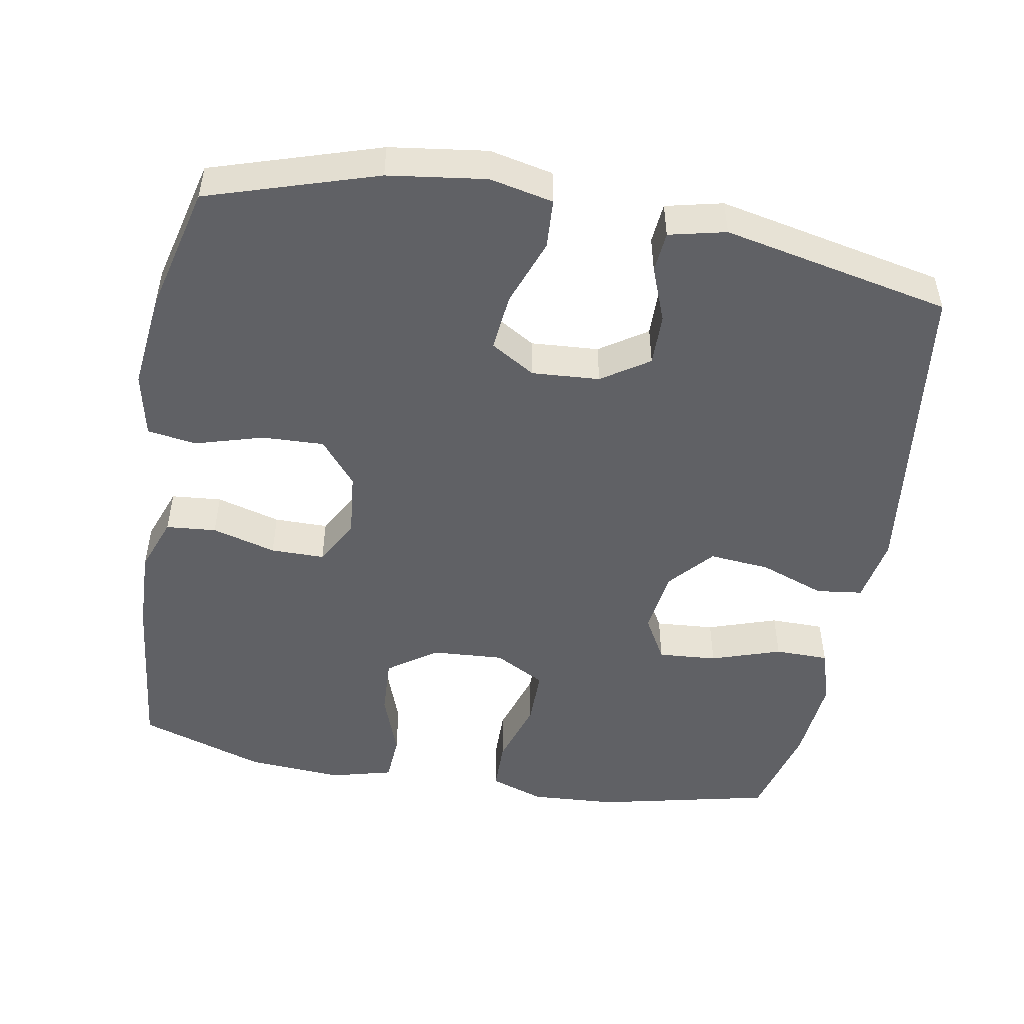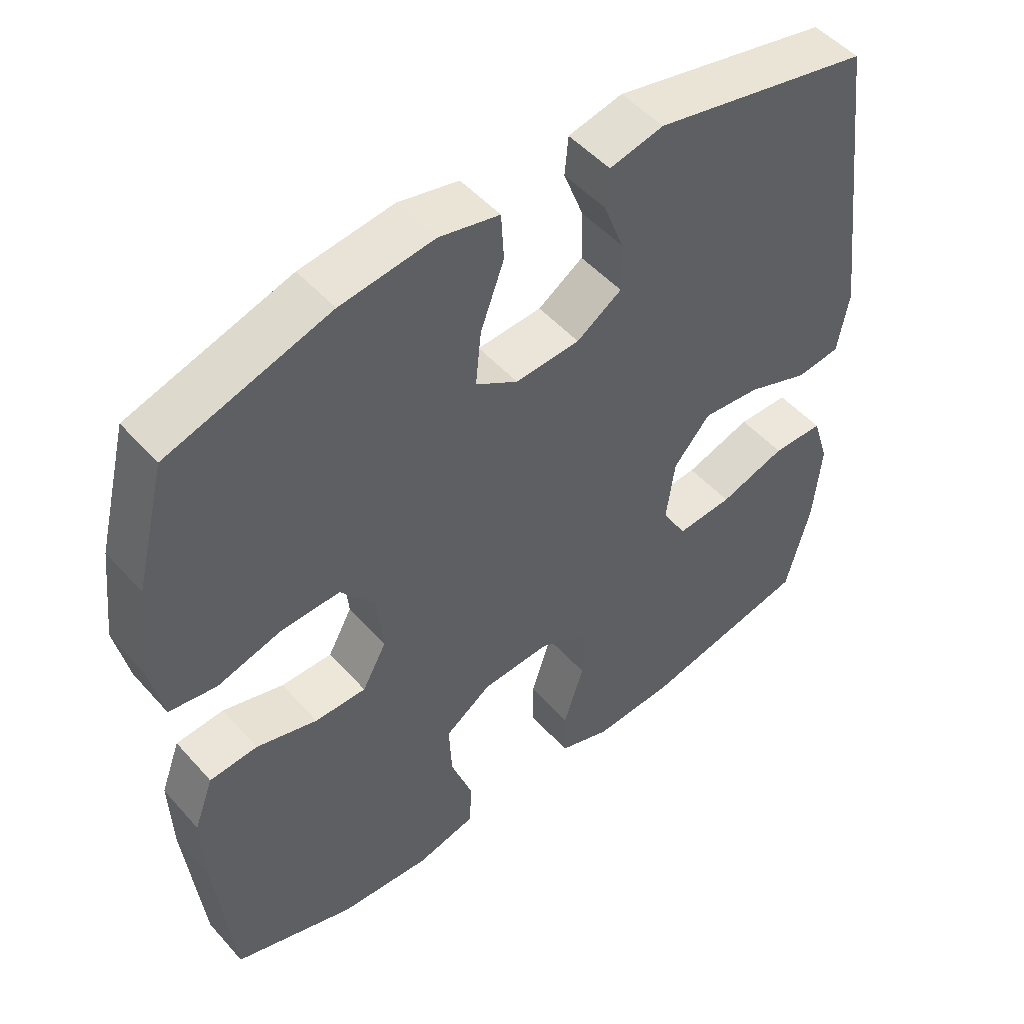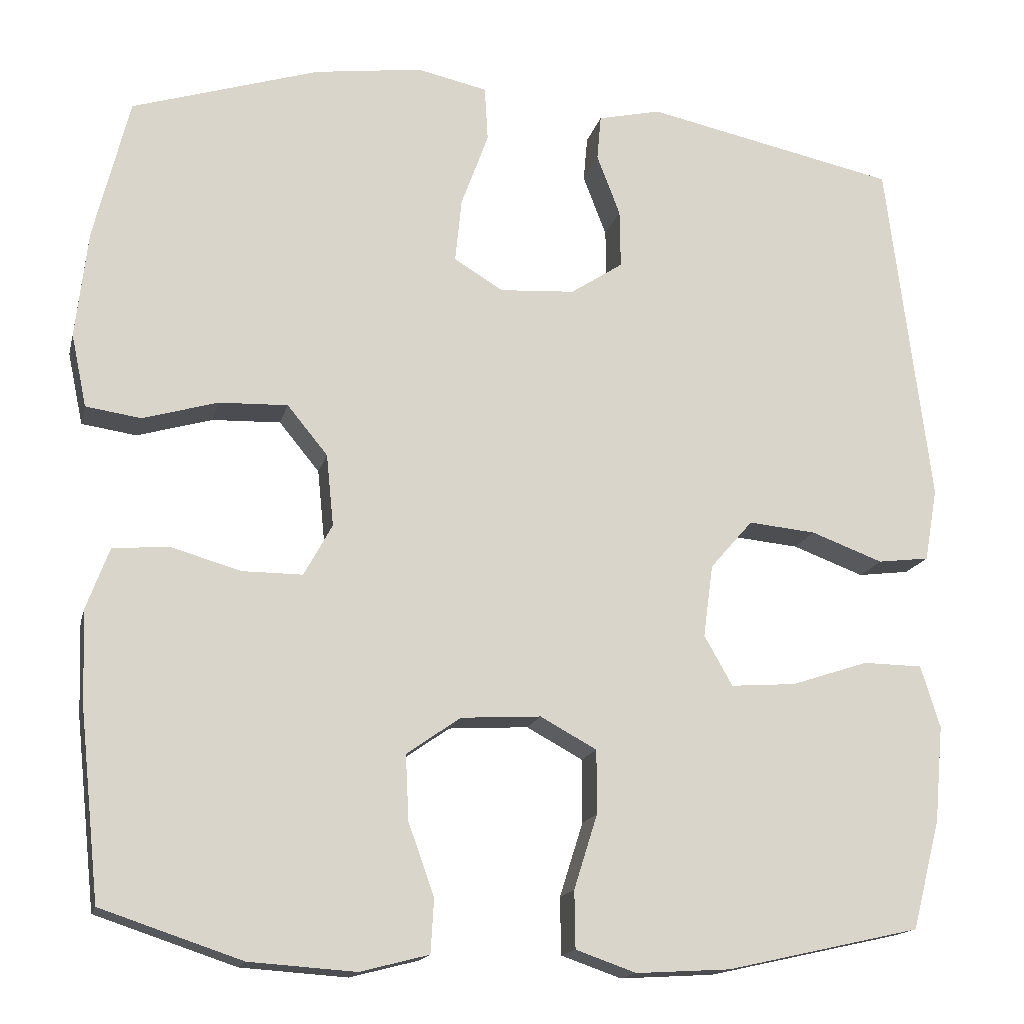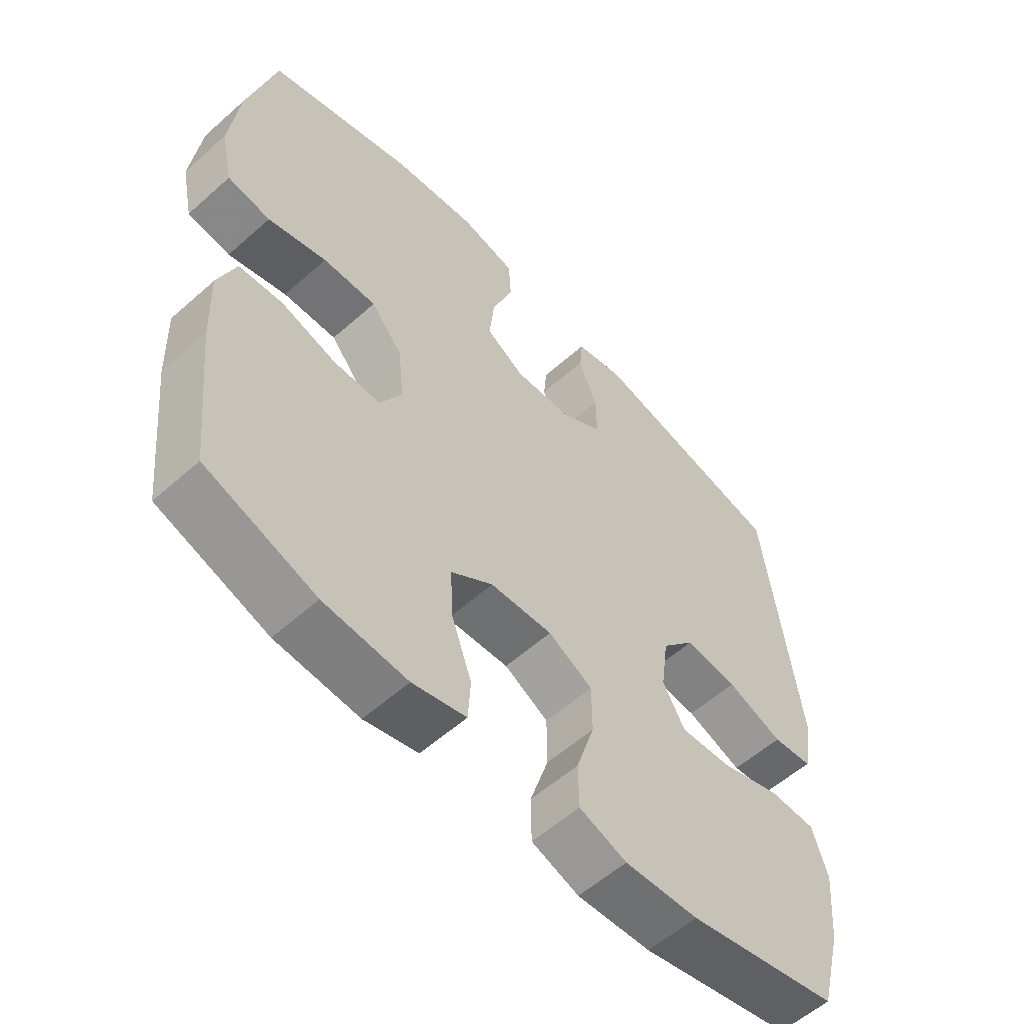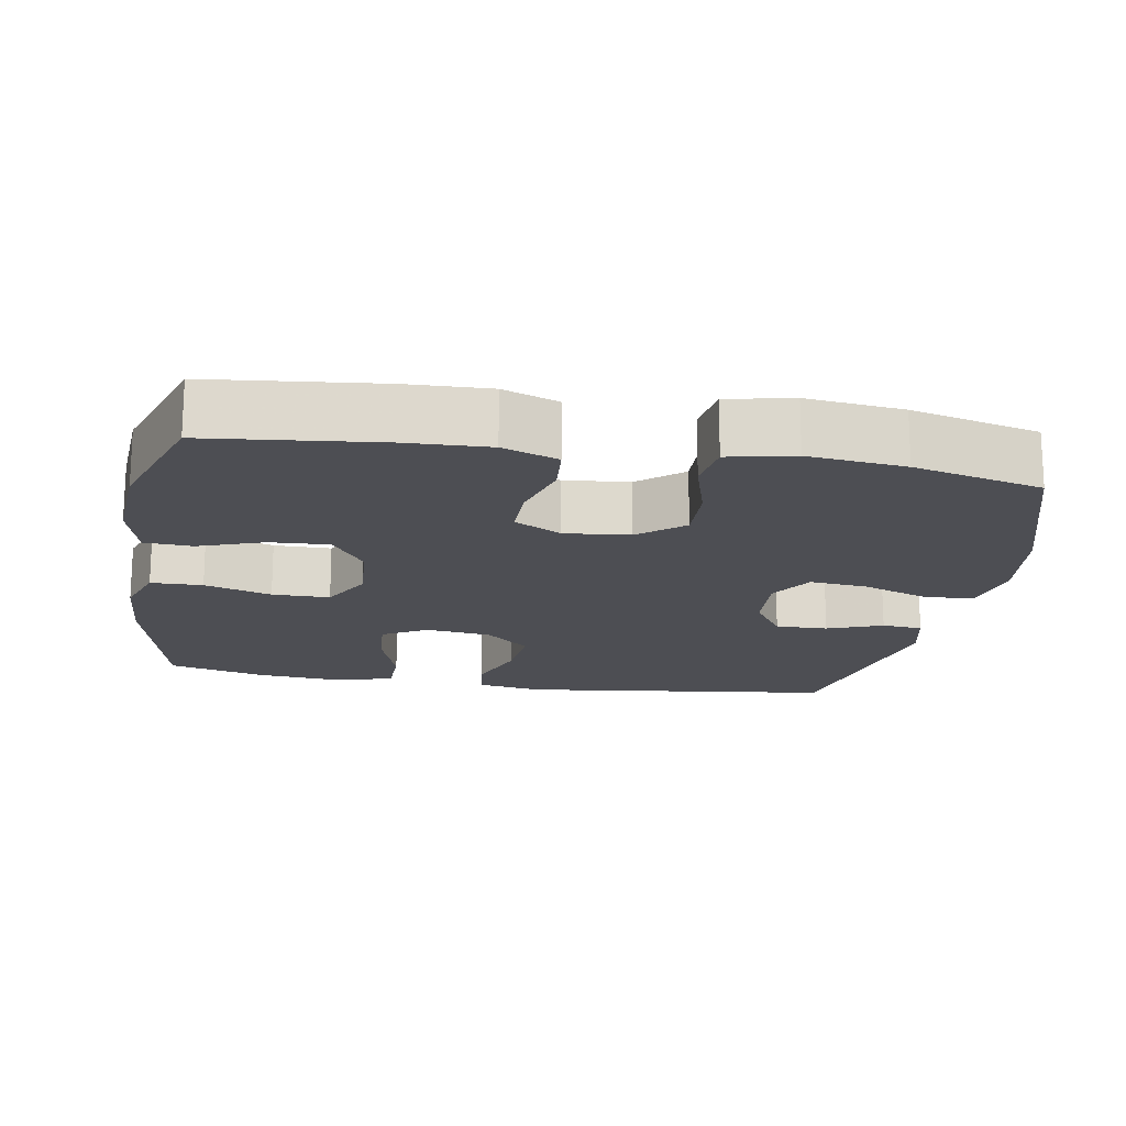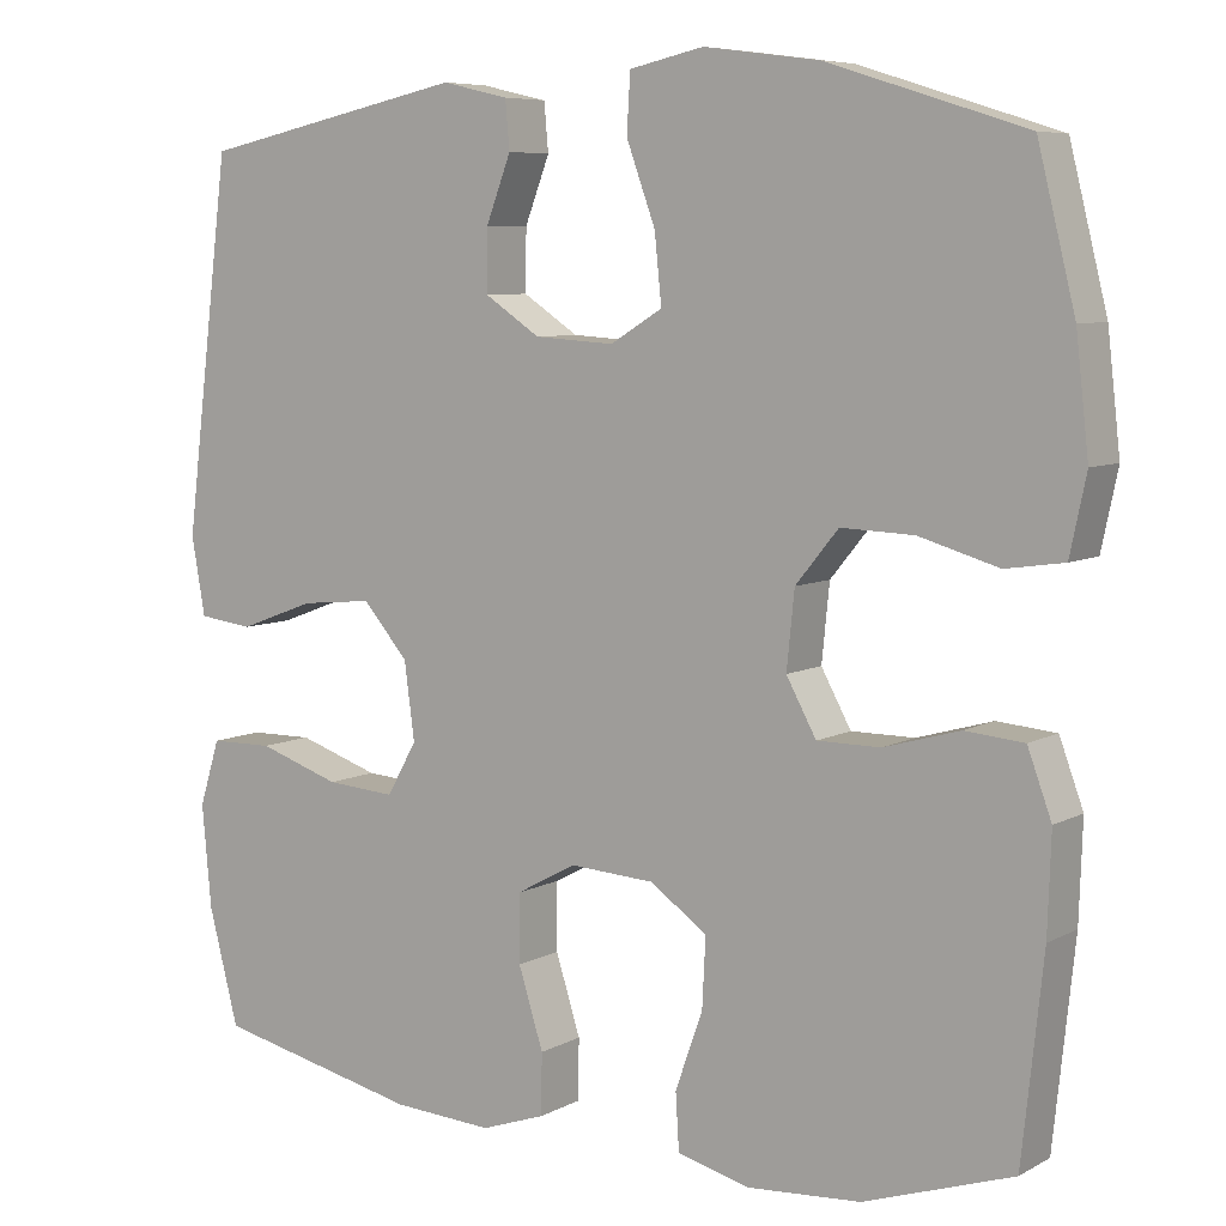
<metadata>
{"format":"obj","ext":"obj","renderer":"f3d","projection":"perspective","resolution":1024,"background":"white","views":[{"elev":-49.4,"azim":-10.0,"up":"+Y"},{"elev":49.9,"azim":-39.8,"up":"+Z"},{"elev":-16.0,"azim":-13.1,"up":"+Z"},{"elev":-57.3,"azim":-47.3,"up":"+Z"},{"elev":-17.3,"azim":-99.7,"up":"+Y"},{"elev":7.0,"azim":-146.0,"up":"+Z"}]}
</metadata>
<code>
v 0.5 0.07 0.5
v 0.554 0.07 0.066
v 0.538 0.07 -0.025
v 0.474 0.07 -0.033
v 0.385 0.07 0
v 0.301 0.07 0.008
v 0.248 0.07 -0.053
v 0.236 0.07 -0.143
v 0.271 0.07 -0.205
v 0.352 0.07 -0.199
v 0.448 0.07 -0.167
v 0.522 0.07 -0.168
v 0.546 0.07 -0.245
v 0.535 0.07 -0.365
v 0.5 0.07 -0.5
v 0.259 0.07 -0.554
v 0.142 0.07 -0.561
v 0.067 0.07 -0.535
v 0.066 0.07 -0.464
v 0.095 0.07 -0.372
v 0.095 0.07 -0.293
v 0.025 0.07 -0.255
v -0.074 0.07 -0.261
v -0.141 0.07 -0.308
v -0.137 0.07 -0.389
v -0.105 0.07 -0.479
v -0.109 0.07 -0.545
v -0.194 0.07 -0.567
v -0.326 0.07 -0.558
v -0.5 0.07 -0.5
v -0.525 0.07 -0.266
v -0.529 0.07 -0.151
v -0.501 0.07 -0.075
v -0.432 0.07 -0.069
v -0.344 0.07 -0.094
v -0.27 0.07 -0.094
v -0.235 0.07 -0.03
v -0.244 0.07 0.059
v -0.294 0.07 0.12
v -0.379 0.07 0.117
v -0.472 0.07 0.09
v -0.54 0.07 0.1
v -0.559 0.07 0.19
v -0.544 0.07 0.323
v -0.5 0.07 0.5
v -0.268 0.07 0.573
v -0.134 0.07 0.591
v -0.047 0.07 0.572
v -0.043 0.07 0.504
v -0.077 0.07 0.411
v -0.085 0.07 0.332
v -0.024 0.07 0.295
v 0.069 0.07 0.301
v 0.134 0.07 0.344
v 0.133 0.07 0.416
v 0.104 0.07 0.492
v 0.109 0.07 0.548
v 0.187 0.07 0.566
v 0.5 0 0.5
v 0.554 0 0.066
v 0.538 0 -0.025
v 0.474 0 -0.033
v 0.385 0 0
v 0.301 0 0.008
v 0.248 0 -0.053
v 0.236 0 -0.143
v 0.271 0 -0.205
v 0.352 0 -0.199
v 0.448 0 -0.167
v 0.522 0 -0.168
v 0.546 0 -0.245
v 0.535 0 -0.365
v 0.5 0 -0.5
v 0.259 0 -0.554
v 0.142 0 -0.561
v 0.067 0 -0.535
v 0.066 0 -0.464
v 0.095 0 -0.372
v 0.095 0 -0.293
v 0.025 0 -0.255
v -0.074 0 -0.261
v -0.141 0 -0.308
v -0.137 0 -0.389
v -0.105 0 -0.479
v -0.109 0 -0.545
v -0.194 0 -0.567
v -0.326 0 -0.558
v -0.5 0 -0.5
v -0.525 0 -0.266
v -0.529 0 -0.151
v -0.501 0 -0.075
v -0.432 0 -0.069
v -0.344 0 -0.094
v -0.27 0 -0.094
v -0.235 0 -0.03
v -0.244 0 0.059
v -0.294 0 0.12
v -0.379 0 0.117
v -0.472 0 0.09
v -0.54 0 0.1
v -0.559 0 0.19
v -0.544 0 0.323
v -0.5 0 0.5
v -0.268 0 0.573
v -0.134 0 0.591
v -0.047 0 0.572
v -0.043 0 0.504
v -0.077 0 0.411
v -0.085 0 0.332
v -0.024 0 0.295
v 0.069 0 0.301
v 0.134 0 0.344
v 0.133 0 0.416
v 0.104 0 0.492
v 0.109 0 0.548
v 0.187 0 0.566
f 55 56 57 58
f 54 55 58 1
f 53 54 1 2
f 52 53 2 3
f 47 48 49 50
f 47 50 51
f 46 47 51
f 45 46 51
f 44 45 51 52
f 40 41 42 43
f 39 40 43 44
f 32 33 34 35
f 32 35 36
f 31 32 36
f 30 31 36
f 29 30 36
f 28 29 36 37
f 25 26 27 28
f 24 25 28 37
f 17 18 19 20
f 17 20 21
f 16 17 21
f 15 16 21
f 14 15 21 22
f 10 11 12 13
f 9 10 13 14
f 52 3 4 5
f 39 44 52 5
f 23 24 37 38
f 22 23 38
f 9 14 22 38
f 8 9 38 39
f 7 8 39
f 6 7 39
f 5 6 39
f 116 115 114 113
f 59 116 113 112
f 60 59 112 111
f 61 60 111 110
f 108 107 106 105
f 109 108 105
f 109 105 104
f 109 104 103
f 110 109 103 102
f 101 100 99 98
f 102 101 98 97
f 93 92 91 90
f 94 93 90
f 94 90 89
f 94 89 88
f 94 88 87
f 95 94 87 86
f 86 85 84 83
f 95 86 83 82
f 78 77 76 75
f 79 78 75
f 79 75 74
f 79 74 73
f 80 79 73 72
f 71 70 69 68
f 72 71 68 67
f 63 62 61 110
f 63 110 102 97
f 96 95 82 81
f 96 81 80
f 96 80 72 67
f 97 96 67 66
f 97 66 65
f 97 65 64
f 97 64 63
f 1 59 60 2
f 2 60 61 3
f 3 61 62 4
f 4 62 63 5
f 5 63 64 6
f 6 64 65 7
f 7 65 66 8
f 8 66 67 9
f 9 67 68 10
f 10 68 69 11
f 11 69 70 12
f 12 70 71 13
f 13 71 72 14
f 14 72 73 15
f 15 73 74 16
f 16 74 75 17
f 17 75 76 18
f 18 76 77 19
f 19 77 78 20
f 20 78 79 21
f 21 79 80 22
f 22 80 81 23
f 23 81 82 24
f 24 82 83 25
f 25 83 84 26
f 26 84 85 27
f 27 85 86 28
f 28 86 87 29
f 29 87 88 30
f 30 88 89 31
f 31 89 90 32
f 32 90 91 33
f 33 91 92 34
f 34 92 93 35
f 35 93 94 36
f 36 94 95 37
f 37 95 96 38
f 38 96 97 39
f 39 97 98 40
f 40 98 99 41
f 41 99 100 42
f 42 100 101 43
f 43 101 102 44
f 44 102 103 45
f 45 103 104 46
f 46 104 105 47
f 47 105 106 48
f 48 106 107 49
f 49 107 108 50
f 50 108 109 51
f 51 109 110 52
f 52 110 111 53
f 53 111 112 54
f 54 112 113 55
f 55 113 114 56
f 56 114 115 57
f 57 115 116 58
f 58 116 59 1

</code>
